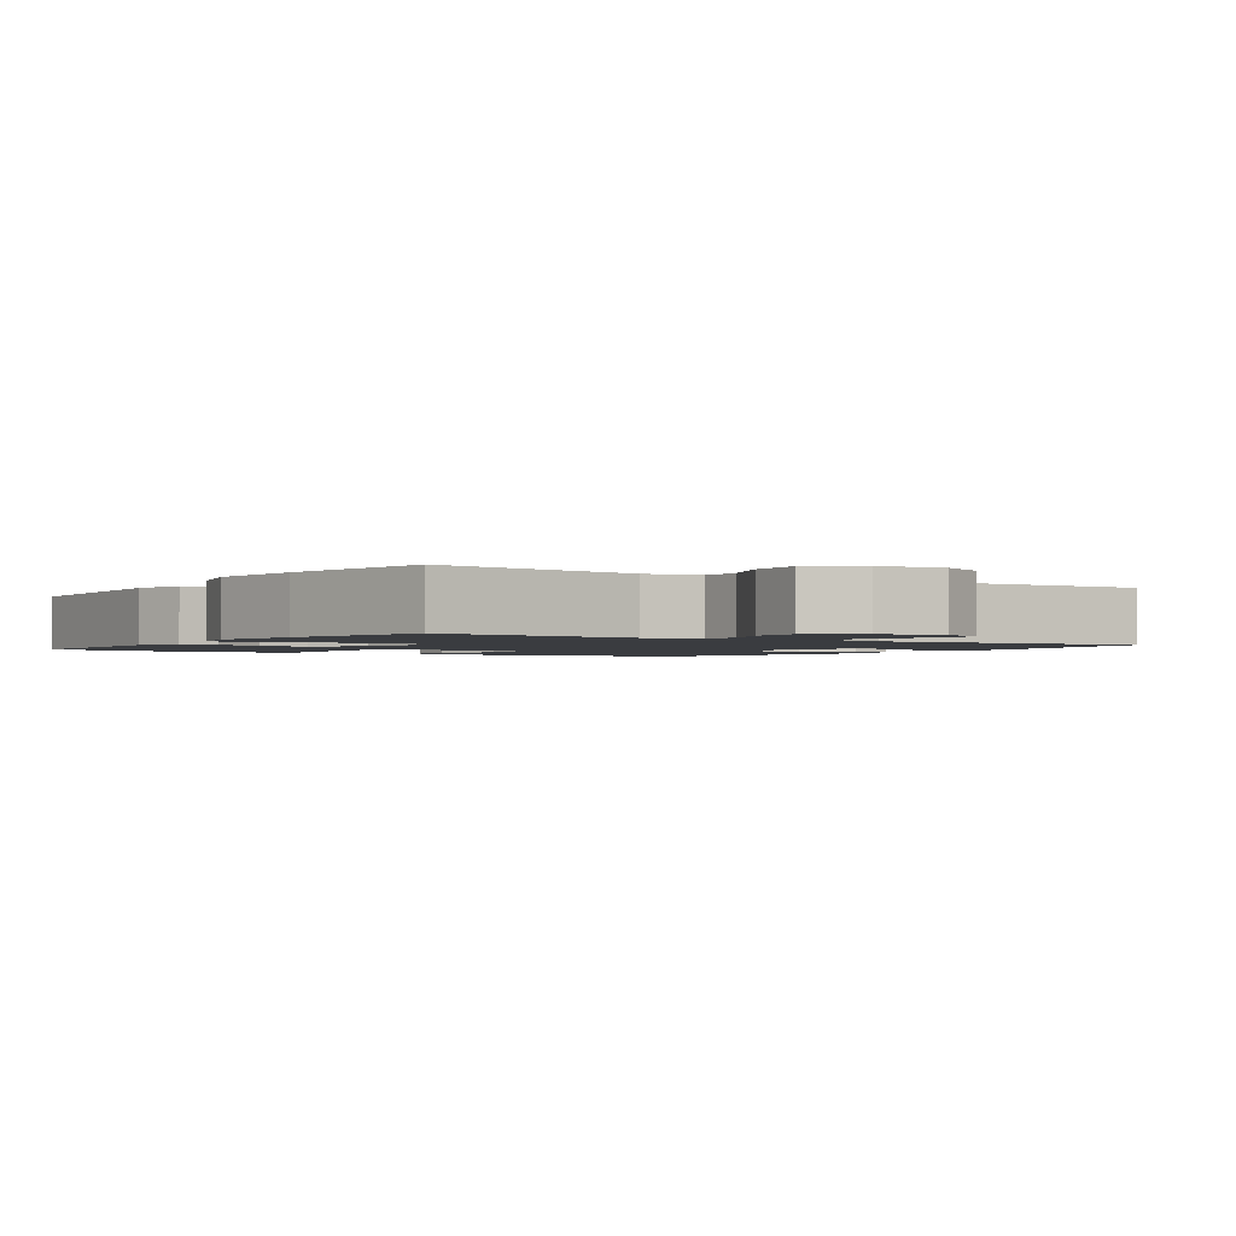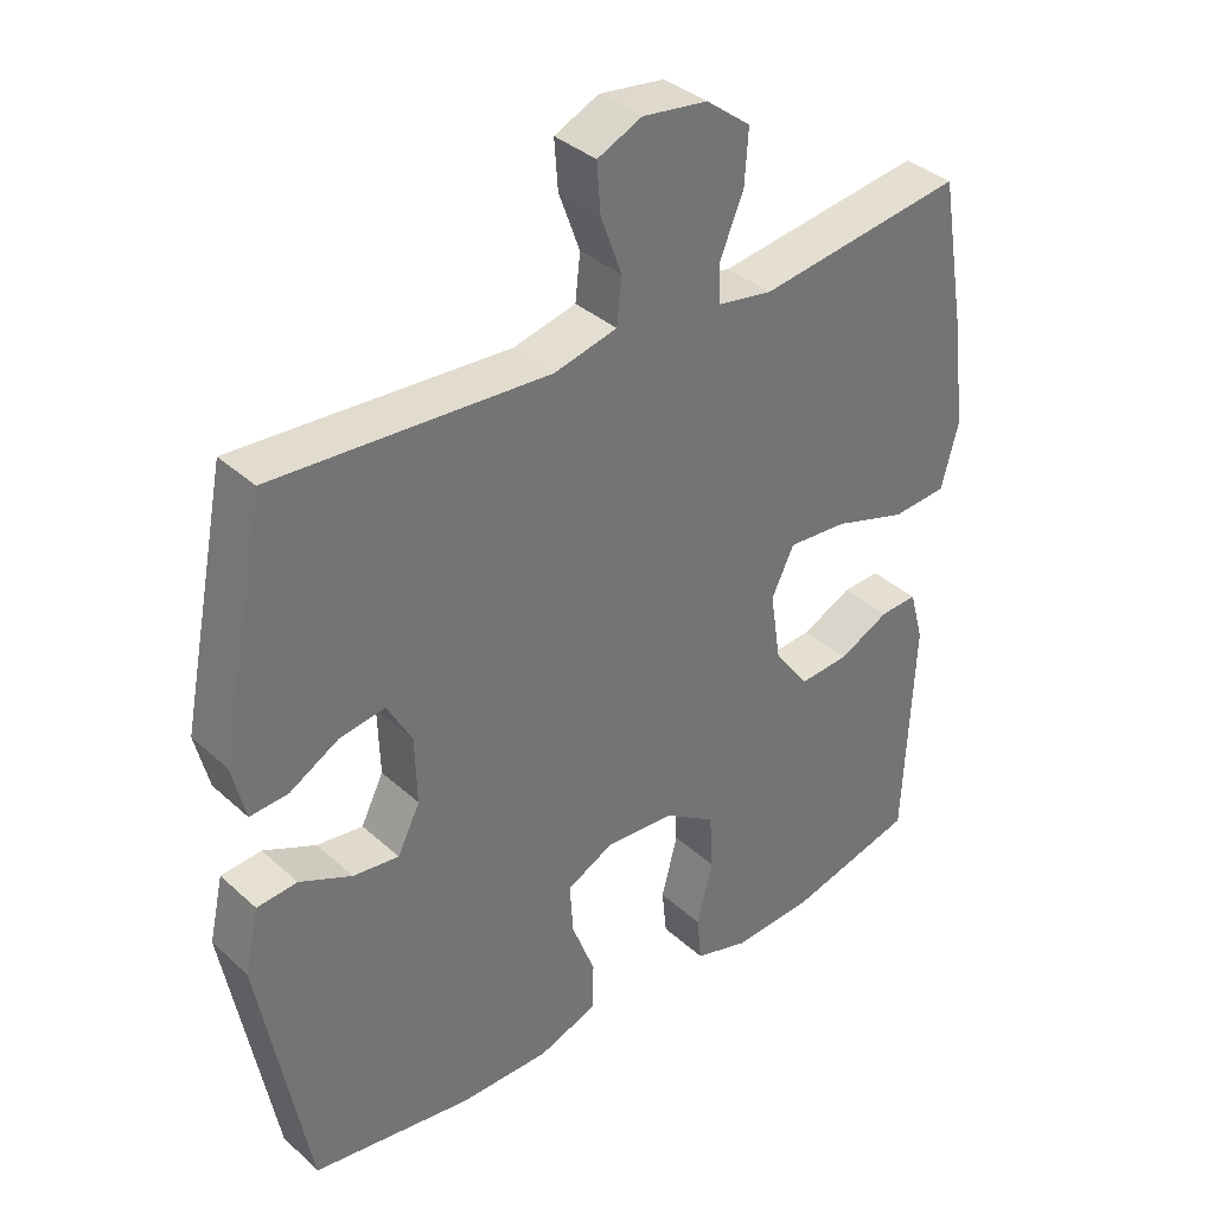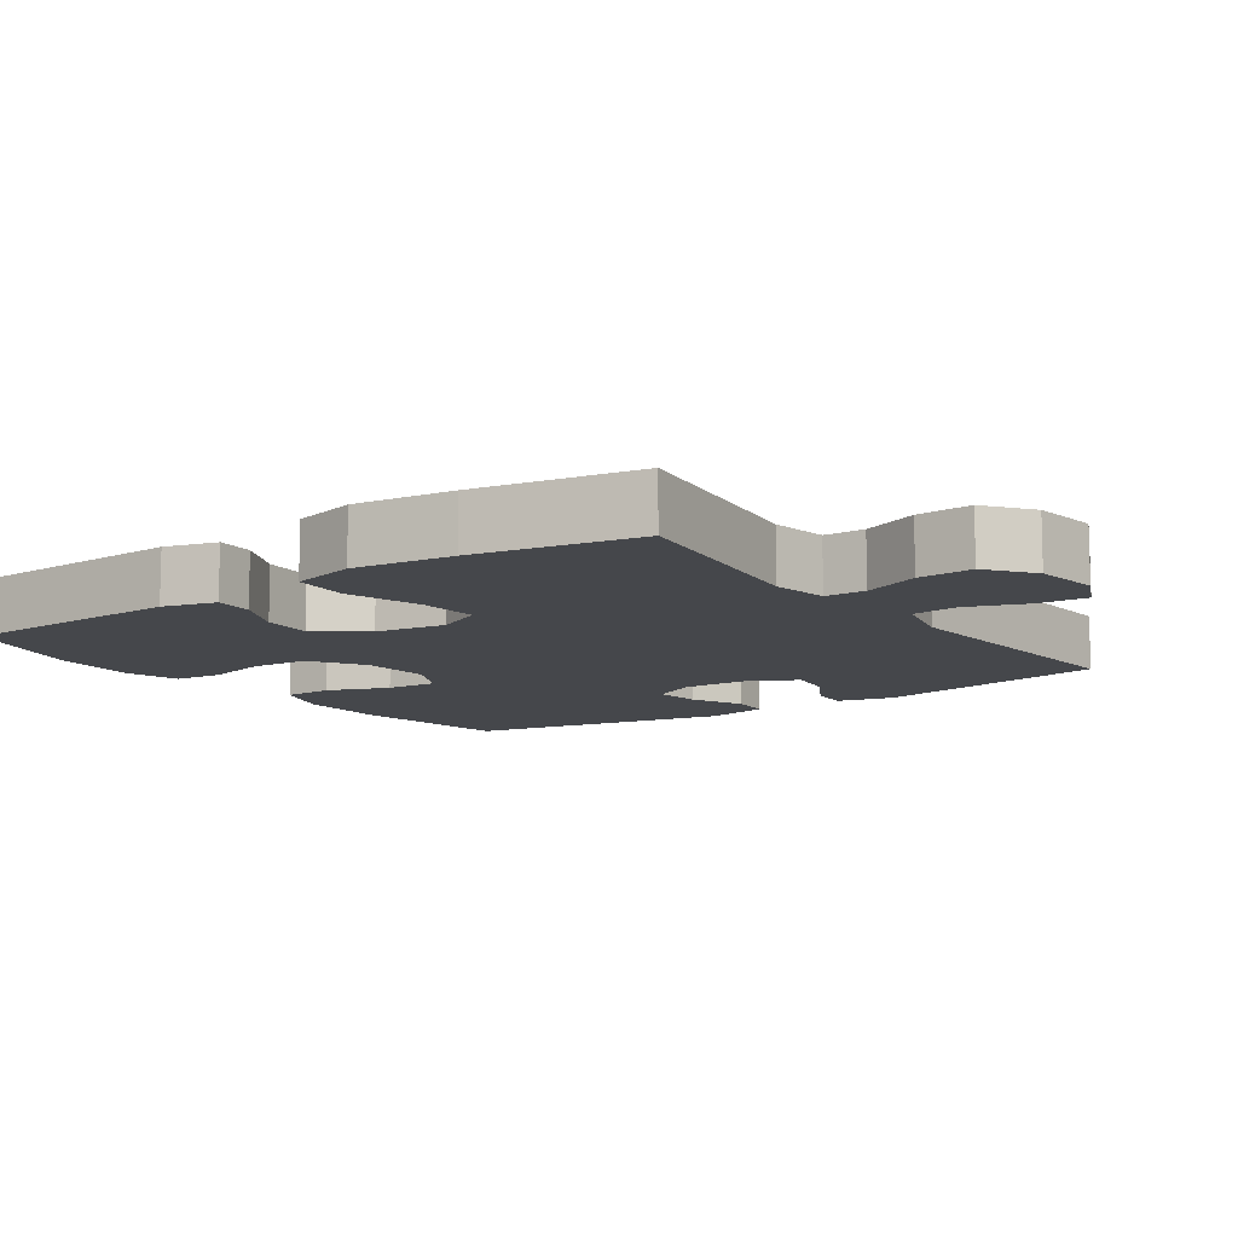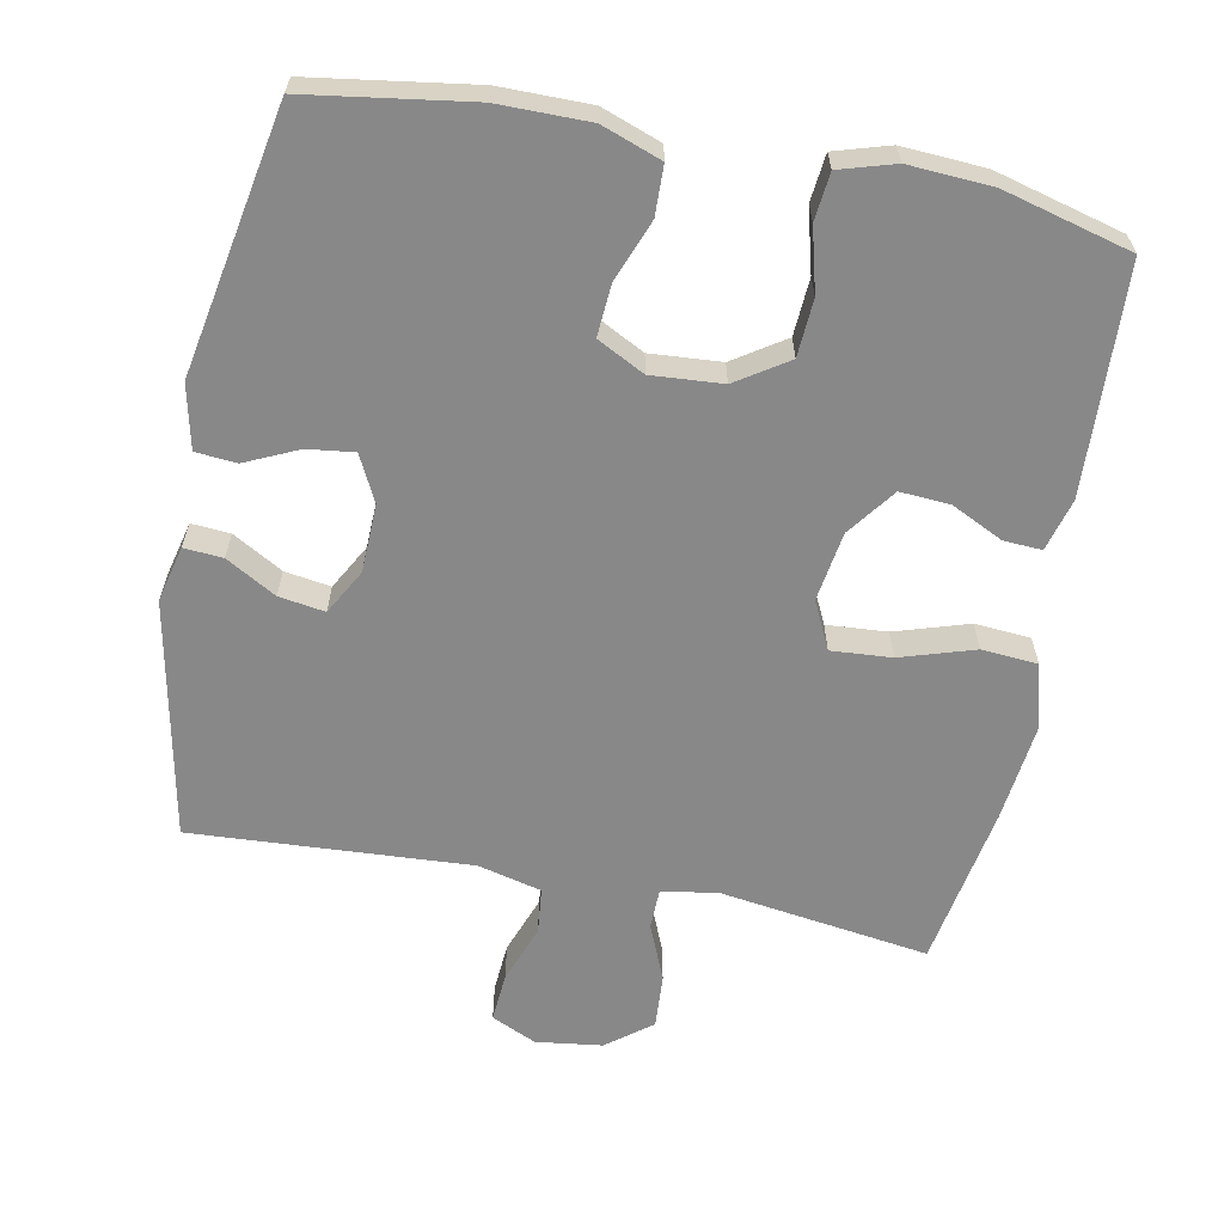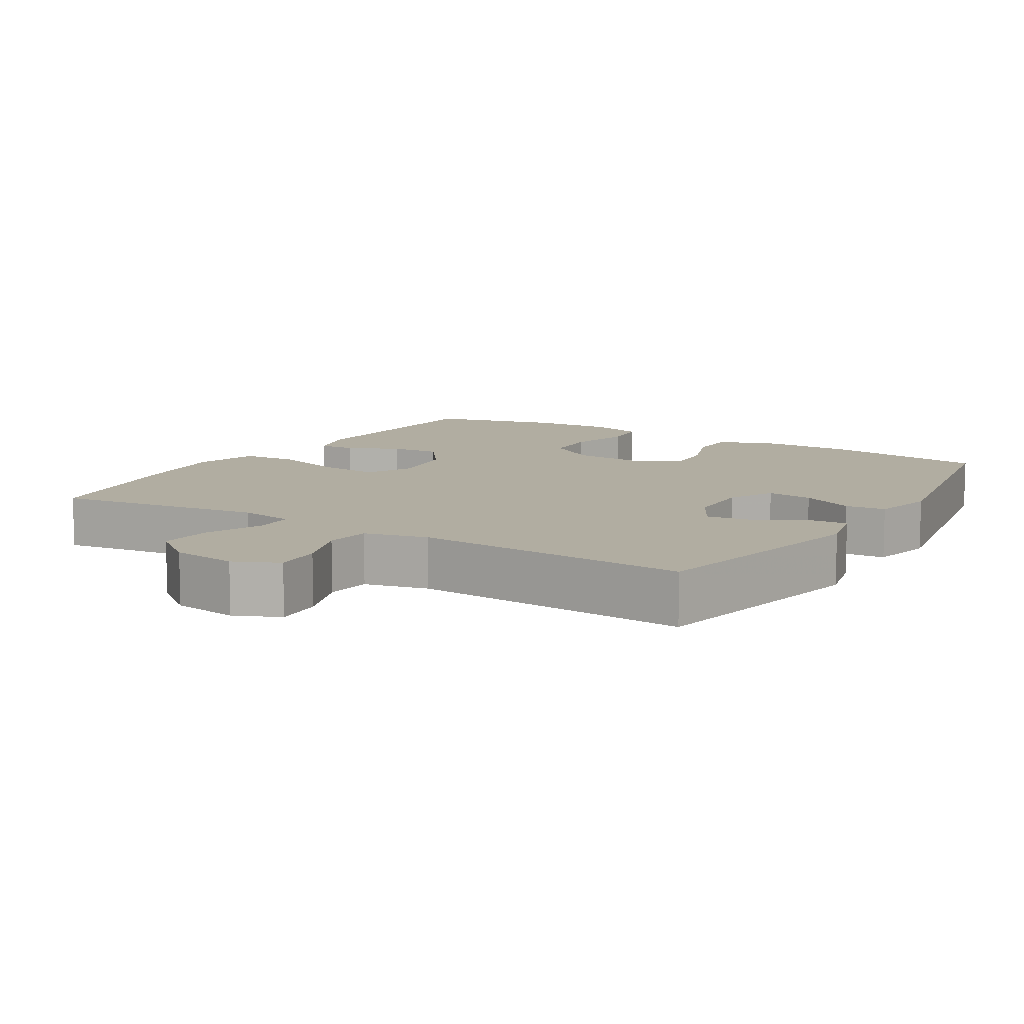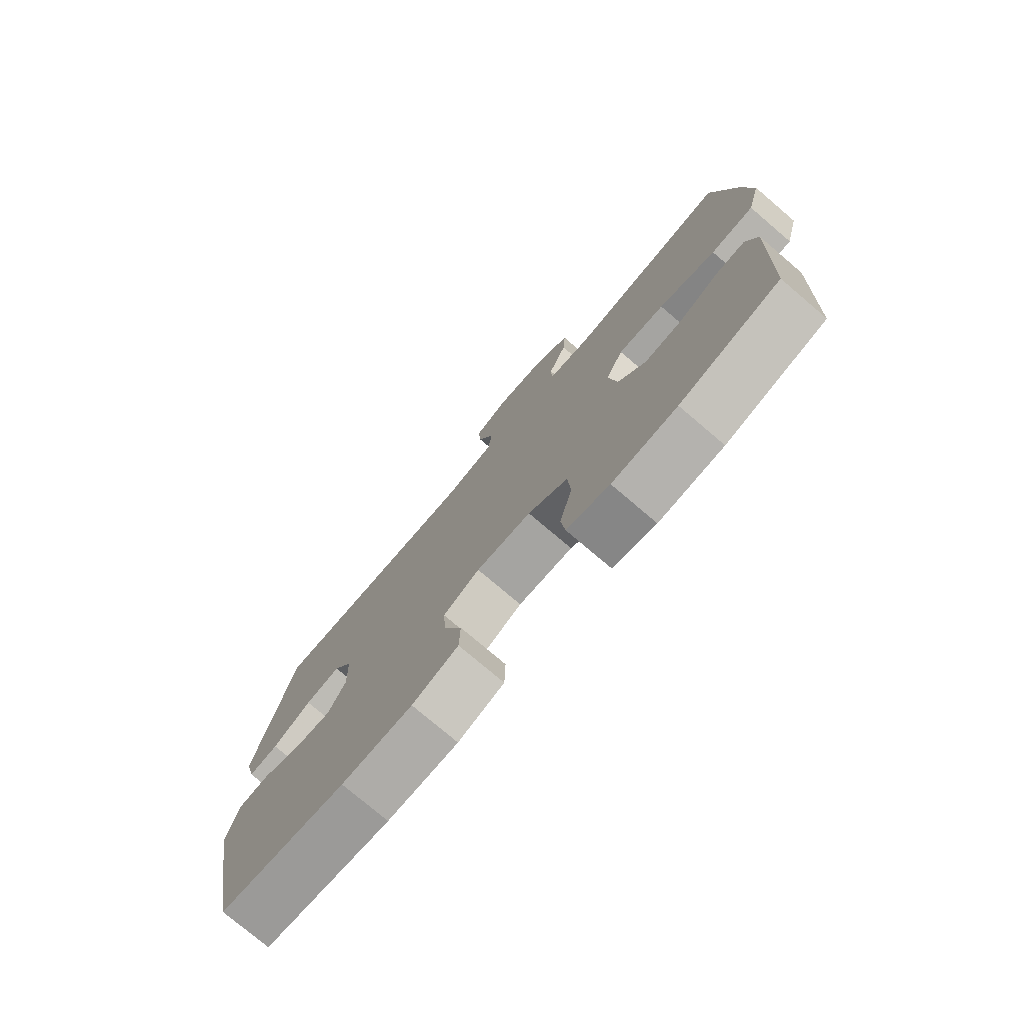
<metadata>
{"format":"obj","ext":"obj","renderer":"f3d","projection":"perspective","resolution":1024,"background":"white","views":[{"elev":-1.8,"azim":-33.8,"up":"+Y"},{"elev":36.3,"azim":139.4,"up":"+Z"},{"elev":-10.5,"azim":-54.8,"up":"+Y"},{"elev":-62.7,"azim":169.0,"up":"+Y"},{"elev":10.3,"azim":31.7,"up":"+Y"},{"elev":-76.8,"azim":-130.4,"up":"+Z"}]}
</metadata>
<code>
v 0.5 0.07 0.5
v 0.566 0.07 0.168
v 0.547 0.07 0.09
v 0.493 0.07 0.094
v 0.423 0.07 0.134
v 0.359 0.07 0.144
v 0.324 0.07 0.081
v 0.321 0.07 -0.014
v 0.353 0.07 -0.078
v 0.418 0.07 -0.07
v 0.492 0.07 -0.036
v 0.549 0.07 -0.041
v 0.569 0.07 -0.13
v 0.5 0.07 -0.5
v 0.272 0.07 -0.534
v 0.145 0.07 -0.534
v 0.062 0.07 -0.504
v 0.06 0.07 -0.435
v 0.093 0.07 -0.349
v 0.098 0.07 -0.277
v 0.032 0.07 -0.243
v -0.067 0.07 -0.25
v -0.139 0.07 -0.297
v -0.144 0.07 -0.377
v -0.121 0.07 -0.465
v -0.128 0.07 -0.531
v -0.205 0.07 -0.554
v -0.321 0.07 -0.547
v -0.5 0.07 -0.5
v -0.514 0.07 -0.182
v -0.494 0.07 -0.109
v -0.441 0.07 -0.112
v -0.369 0.07 -0.147
v -0.299 0.07 -0.152
v -0.249 0.07 -0.085
v -0.234 0.07 0.012
v -0.266 0.07 0.078
v -0.35 0.07 0.072
v -0.453 0.07 0.04
v -0.531 0.07 0.046
v -0.555 0.07 0.136
v -0.539 0.07 0.274
v -0.5 0.07 0.5
v -0.208 0.07 0.458
v -0.13 0.07 0.471
v -0.129 0.07 0.527
v -0.162 0.07 0.606
v -0.167 0.07 0.682
v -0.104 0.07 0.73
v -0.012 0.07 0.742
v 0.051 0.07 0.713
v 0.046 0.07 0.645
v 0.016 0.07 0.563
v 0.023 0.07 0.499
v 0.112 0.07 0.477
v 0.246 0.07 0.485
v 0.5 0 0.5
v 0.566 0 0.168
v 0.547 0 0.09
v 0.493 0 0.094
v 0.423 0 0.134
v 0.359 0 0.144
v 0.324 0 0.081
v 0.321 0 -0.014
v 0.353 0 -0.078
v 0.418 0 -0.07
v 0.492 0 -0.036
v 0.549 0 -0.041
v 0.569 0 -0.13
v 0.5 0 -0.5
v 0.272 0 -0.534
v 0.145 0 -0.534
v 0.062 0 -0.504
v 0.06 0 -0.435
v 0.093 0 -0.349
v 0.098 0 -0.277
v 0.032 0 -0.243
v -0.067 0 -0.25
v -0.139 0 -0.297
v -0.144 0 -0.377
v -0.121 0 -0.465
v -0.128 0 -0.531
v -0.205 0 -0.554
v -0.321 0 -0.547
v -0.5 0 -0.5
v -0.514 0 -0.182
v -0.494 0 -0.109
v -0.441 0 -0.112
v -0.369 0 -0.147
v -0.299 0 -0.152
v -0.249 0 -0.085
v -0.234 0 0.012
v -0.266 0 0.078
v -0.35 0 0.072
v -0.453 0 0.04
v -0.531 0 0.046
v -0.555 0 0.136
v -0.539 0 0.274
v -0.5 0 0.5
v -0.208 0 0.458
v -0.13 0 0.471
v -0.129 0 0.527
v -0.162 0 0.606
v -0.167 0 0.682
v -0.104 0 0.73
v -0.012 0 0.742
v 0.051 0 0.713
v 0.046 0 0.645
v 0.016 0 0.563
v 0.023 0 0.499
v 0.112 0 0.477
v 0.246 0 0.485
f 3 4 5
f 2 3 5
f 1 2 5
f 56 1 5
f 55 56 5
f 54 55 5 6
f 51 52 53
f 50 51 53
f 49 50 53
f 48 49 53
f 47 48 53
f 46 47 53
f 45 46 53 54
f 42 43 44
f 41 42 44
f 40 41 44
f 39 40 44
f 38 39 44
f 37 38 44 45
f 54 6 7
f 45 54 7
f 37 45 7
f 36 37 7
f 31 32 33
f 30 31 33
f 29 30 33
f 28 29 33
f 27 28 33
f 26 27 33
f 25 26 33
f 24 25 33
f 23 24 33 34
f 22 23 34 35
f 17 18 19
f 16 17 19
f 15 16 19
f 14 15 19
f 13 14 19
f 12 13 19
f 11 12 19
f 10 11 19
f 9 10 19 20
f 8 9 20 21
f 22 35 36
f 21 22 36
f 8 21 36
f 7 8 36
f 61 60 59
f 61 59 58
f 61 58 57
f 61 57 112
f 61 112 111
f 62 61 111 110
f 109 108 107
f 109 107 106
f 109 106 105
f 109 105 104
f 109 104 103
f 109 103 102
f 110 109 102 101
f 100 99 98
f 100 98 97
f 100 97 96
f 100 96 95
f 100 95 94
f 101 100 94 93
f 63 62 110
f 63 110 101
f 63 101 93
f 63 93 92
f 89 88 87
f 89 87 86
f 89 86 85
f 89 85 84
f 89 84 83
f 89 83 82
f 89 82 81
f 89 81 80
f 90 89 80 79
f 91 90 79 78
f 75 74 73
f 75 73 72
f 75 72 71
f 75 71 70
f 75 70 69
f 75 69 68
f 75 68 67
f 75 67 66
f 76 75 66 65
f 77 76 65 64
f 92 91 78
f 92 78 77
f 92 77 64
f 92 64 63
f 1 57 58 2
f 2 58 59 3
f 3 59 60 4
f 4 60 61 5
f 5 61 62 6
f 6 62 63 7
f 7 63 64 8
f 8 64 65 9
f 9 65 66 10
f 10 66 67 11
f 11 67 68 12
f 12 68 69 13
f 13 69 70 14
f 14 70 71 15
f 15 71 72 16
f 16 72 73 17
f 17 73 74 18
f 18 74 75 19
f 19 75 76 20
f 20 76 77 21
f 21 77 78 22
f 22 78 79 23
f 23 79 80 24
f 24 80 81 25
f 25 81 82 26
f 26 82 83 27
f 27 83 84 28
f 28 84 85 29
f 29 85 86 30
f 30 86 87 31
f 31 87 88 32
f 32 88 89 33
f 33 89 90 34
f 34 90 91 35
f 35 91 92 36
f 36 92 93 37
f 37 93 94 38
f 38 94 95 39
f 39 95 96 40
f 40 96 97 41
f 41 97 98 42
f 42 98 99 43
f 43 99 100 44
f 44 100 101 45
f 45 101 102 46
f 46 102 103 47
f 47 103 104 48
f 48 104 105 49
f 49 105 106 50
f 50 106 107 51
f 51 107 108 52
f 52 108 109 53
f 53 109 110 54
f 54 110 111 55
f 55 111 112 56
f 56 112 57 1

</code>
